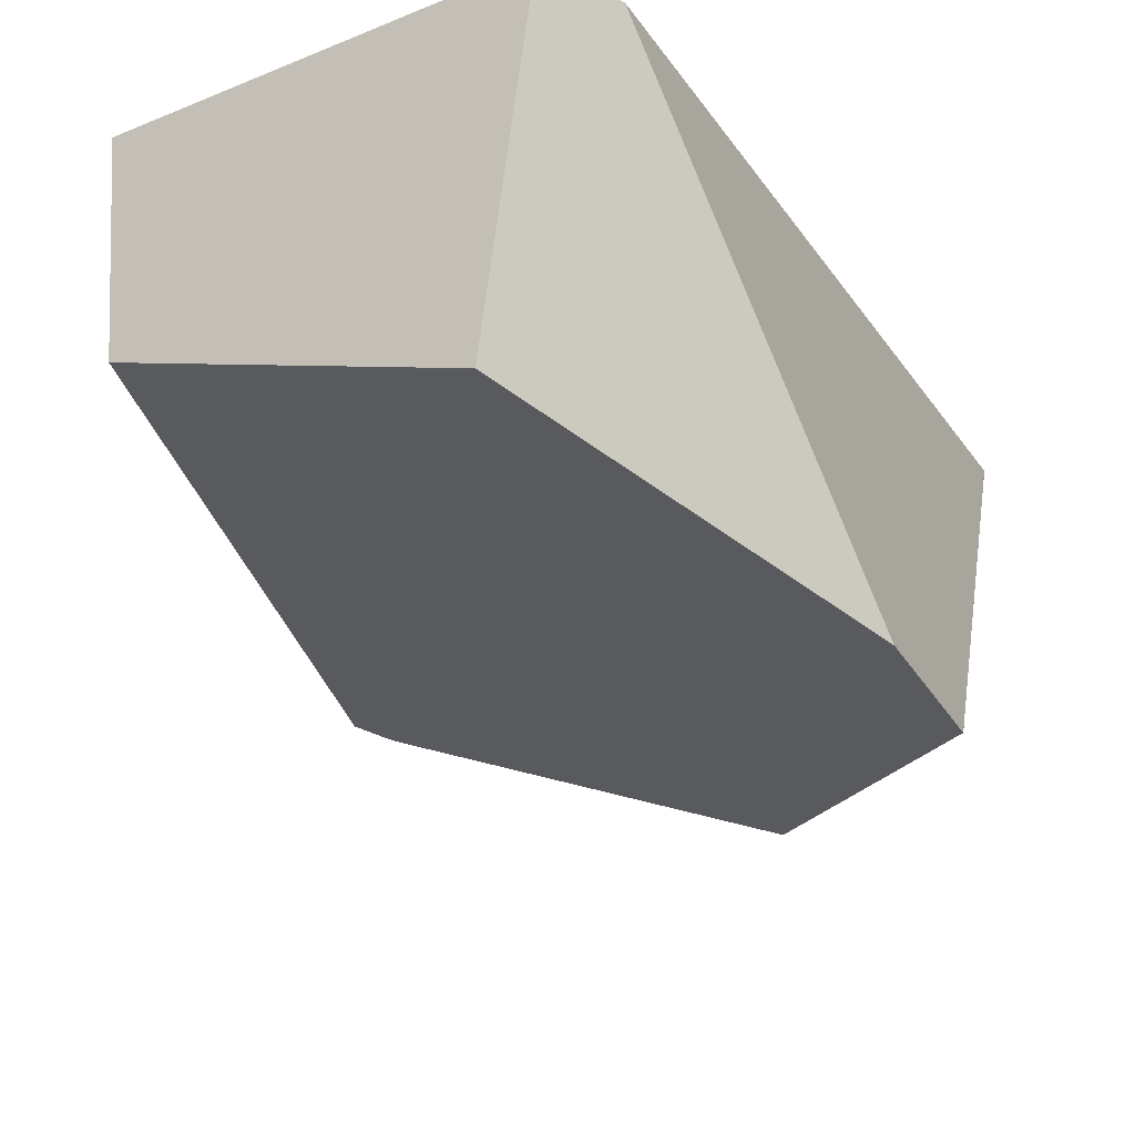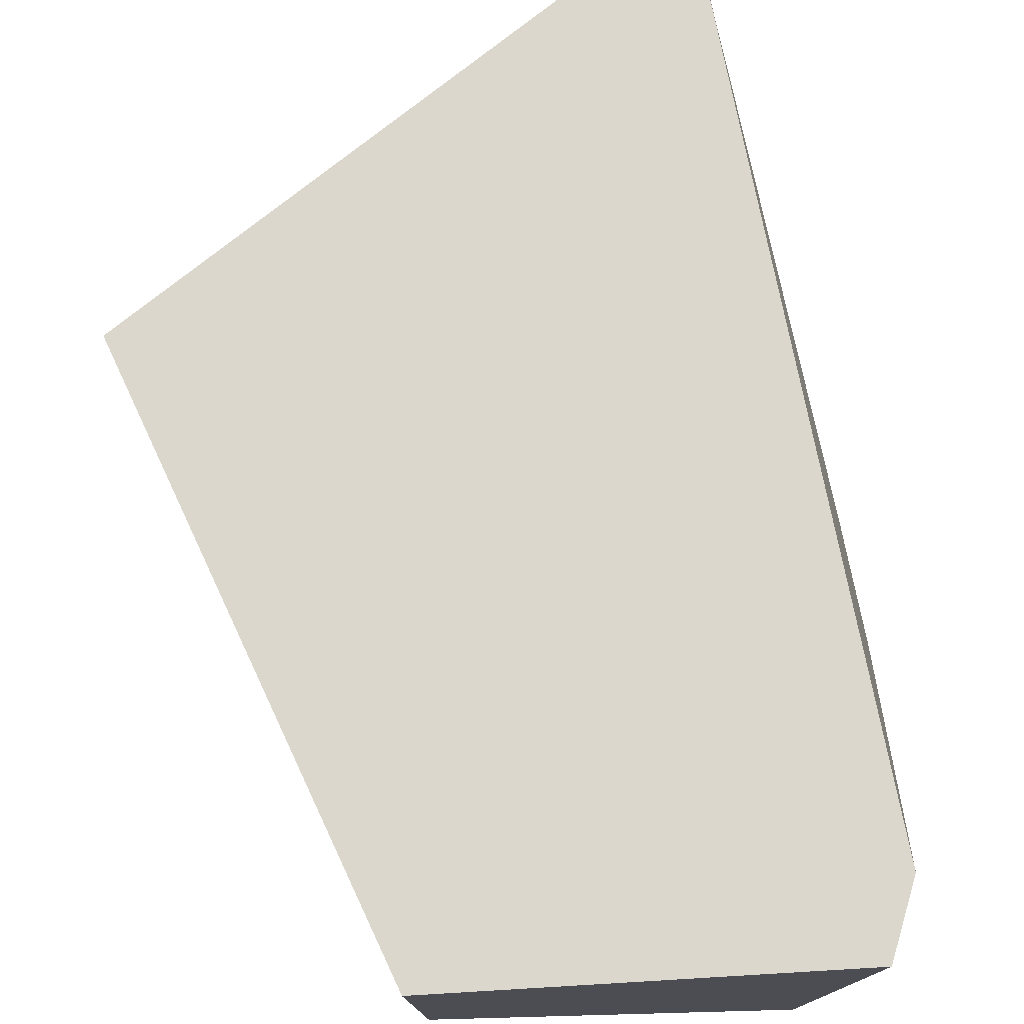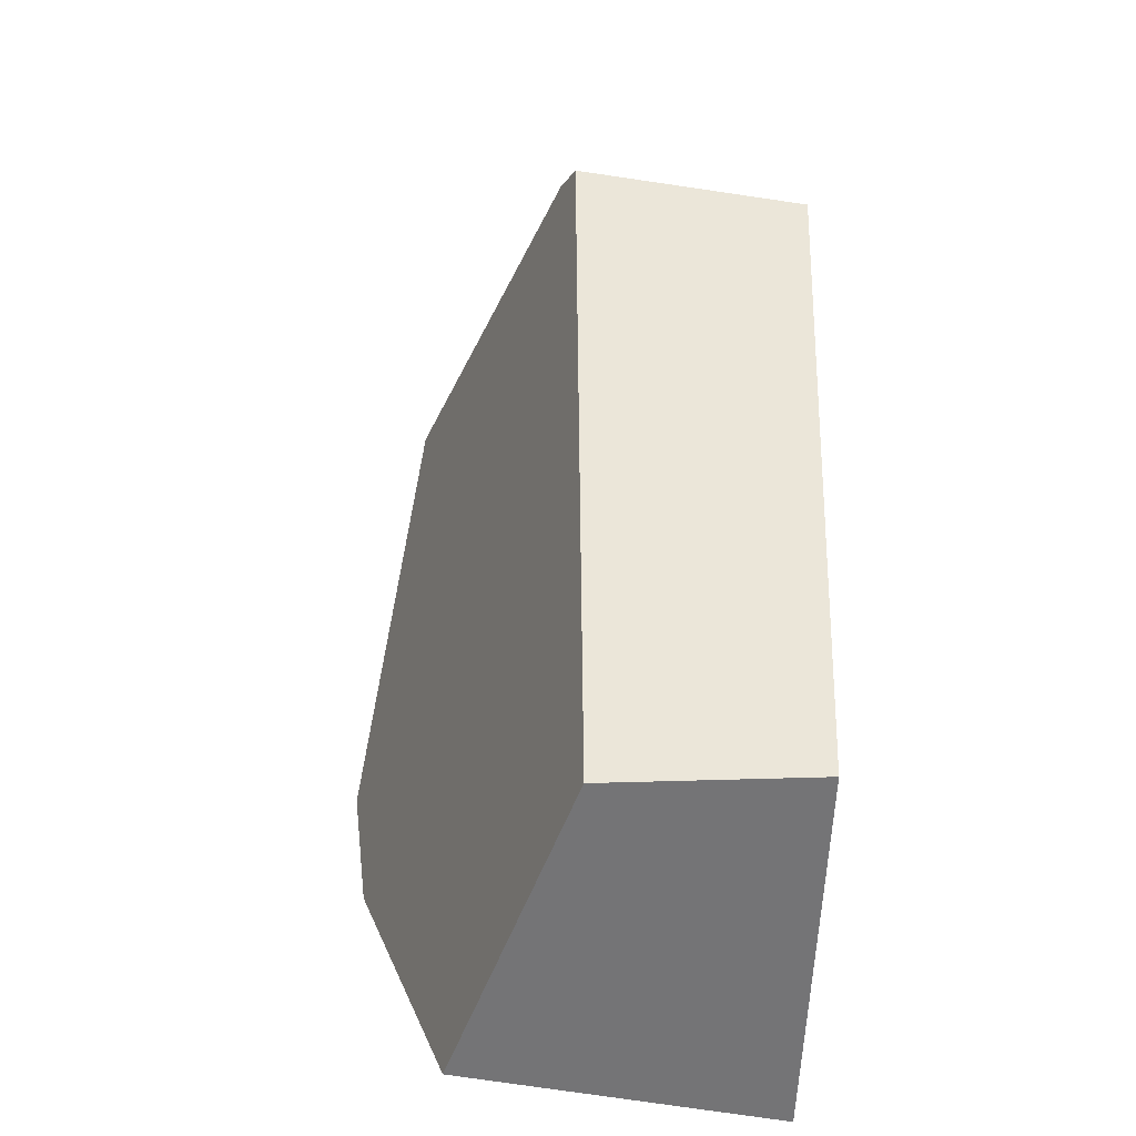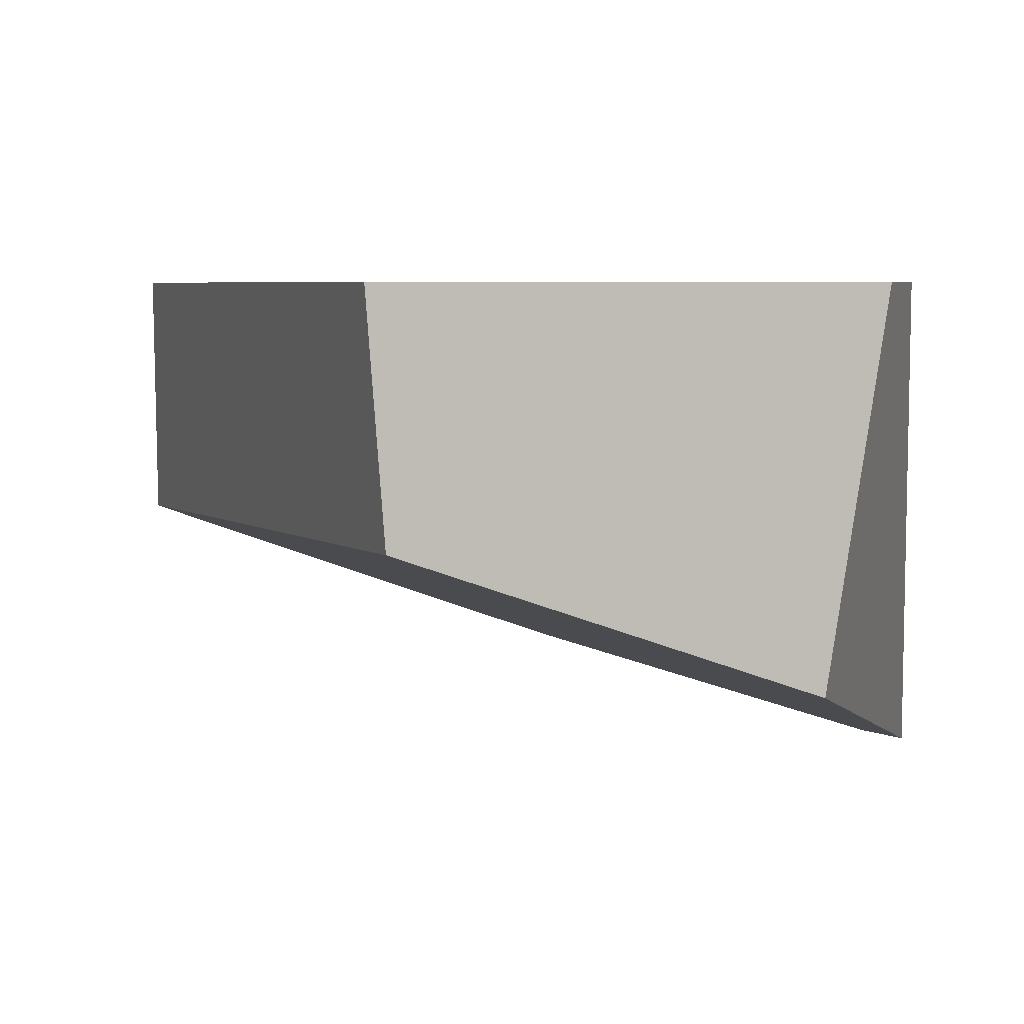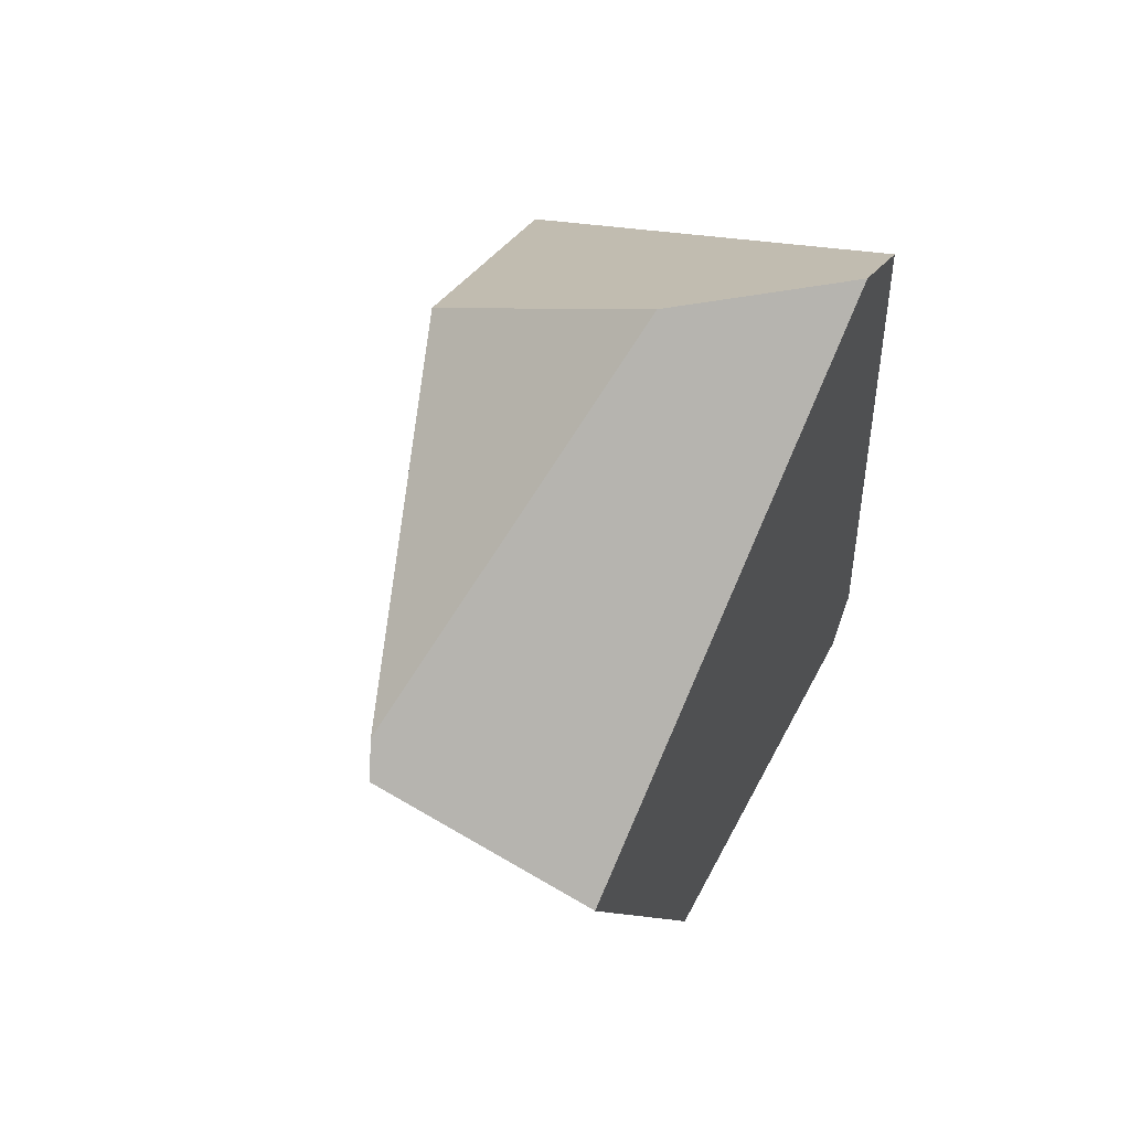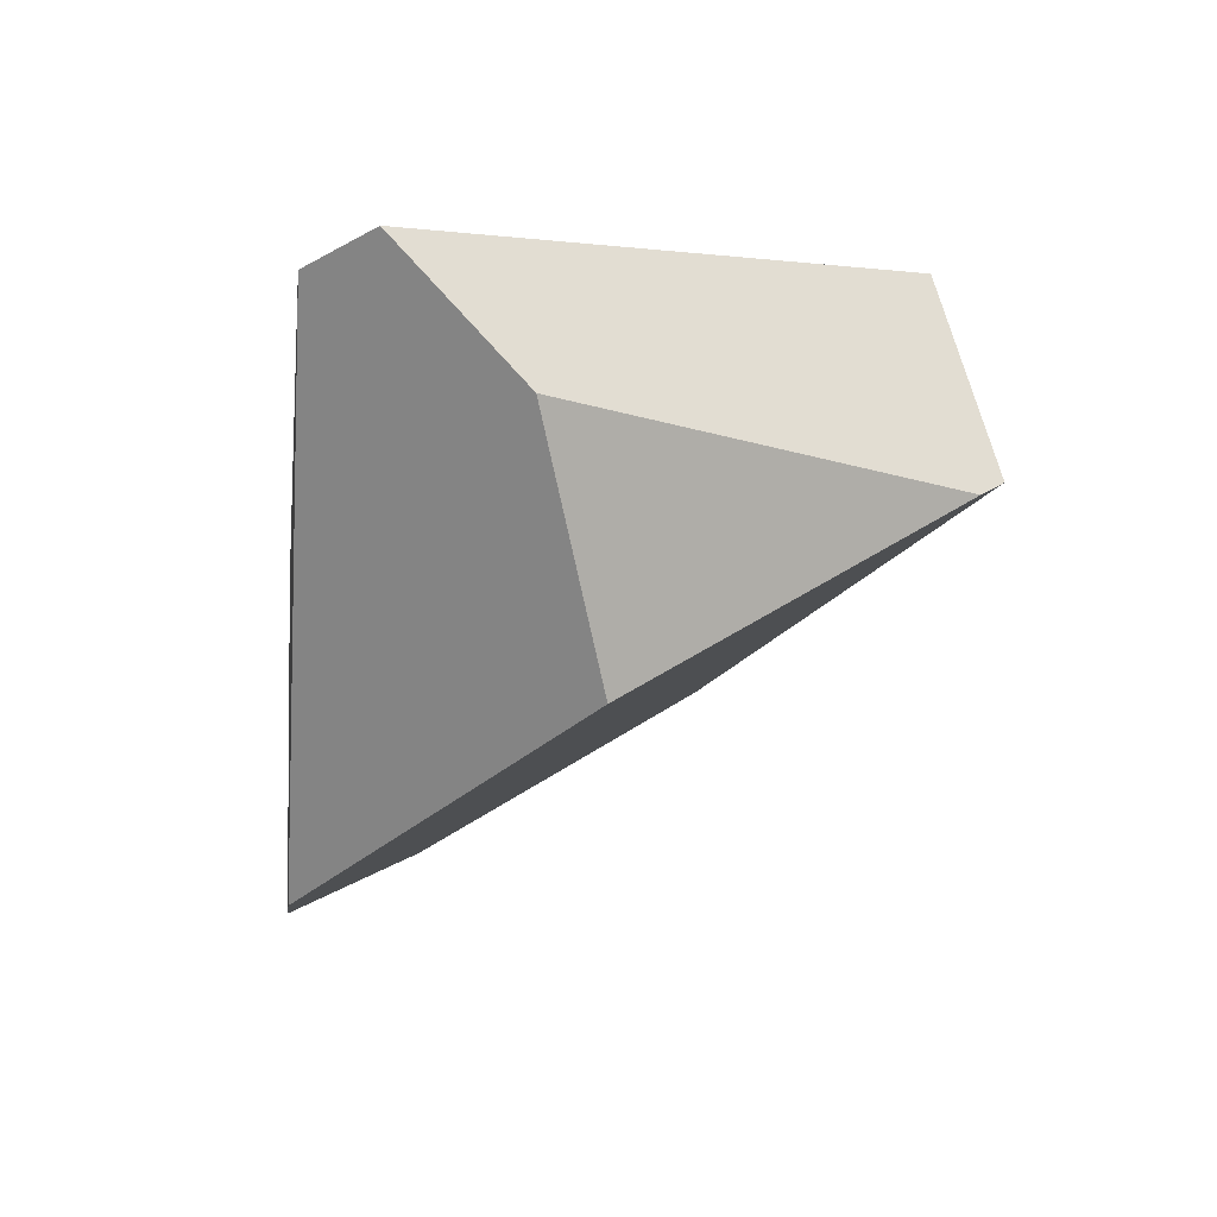
<metadata>
{"format":"obj","ext":"obj","renderer":"f3d","projection":"perspective","resolution":1024,"background":"white","views":[{"elev":-25.7,"azim":33.4,"up":"+Z"},{"elev":73.3,"azim":-3.4,"up":"+Z"},{"elev":-56.3,"azim":-92.4,"up":"+Y"},{"elev":5.1,"azim":-0.7,"up":"+Z"},{"elev":61.3,"azim":-62.1,"up":"+Y"},{"elev":74.9,"azim":167.5,"up":"+Y"}]}
</metadata>
<code>
g wall__sh_34
v 0.2658 -0.442 0.2038
v 0.2215 -0.442 -0.09621
v 0.03333 0.2829 -0.1478
v 0.2919 -0.3712 0.2038
v 0.3347 -0.09697 -0.1875
v 0.3208 0.03621 -0.2038
v 0.1933 0.393 0.2038
v -0.3078 0.1806 -0.01953
v 0.04043 0.4134 0.06202
v 0.1264 0.442 0.2038
v -0.1106 -0.442 0.2038
v -0.09603 -0.442 0.008285
v -0.3347 0.1582 -0.007175
v -0.3314 0.1106 0.2038
v 0.2658 -0.442 0.2038
v 0.2658 -0.442 0.2038
v 0.2215 -0.442 -0.09621
v 0.2215 -0.442 -0.09621
v 0.2215 -0.442 -0.09621
v 0.2215 -0.442 -0.09621
v 0.2215 -0.442 -0.09621
v 0.2215 -0.442 -0.09621
v 0.03333 0.2829 -0.1478
v 0.03333 0.2829 -0.1478
v 0.03333 0.2829 -0.1478
v 0.03333 0.2829 -0.1478
v 0.03333 0.2829 -0.1478
v 0.03333 0.2829 -0.1478
v 0.2919 -0.3712 0.2038
v 0.2919 -0.3712 0.2038
v 0.2919 -0.3712 0.2038
v 0.2919 -0.3712 0.2038
v 0.2919 -0.3712 0.2038
v 0.2919 -0.3712 0.2038
v 0.3347 -0.09697 -0.1875
v 0.3347 -0.09697 -0.1875
v 0.3347 -0.09697 -0.1875
v 0.3208 0.03621 -0.2038
v 0.3208 0.03621 -0.2038
v 0.3208 0.03621 -0.2038
v 0.1933 0.393 0.2038
v 0.1933 0.393 0.2038
v 0.1933 0.393 0.2038
v 0.1933 0.393 0.2038
v -0.3078 0.1806 -0.01953
v -0.3078 0.1806 -0.01953
v -0.3078 0.1806 -0.01953
v -0.3078 0.1806 -0.01953
v -0.3078 0.1806 -0.01953
v -0.3078 0.1806 -0.01953
v 0.04043 0.4134 0.06202
v 0.04043 0.4134 0.06202
v 0.1264 0.442 0.2038
v 0.1264 0.442 0.2038
v 0.1264 0.442 0.2038
v 0.1264 0.442 0.2038
v -0.1106 -0.442 0.2038
v -0.1106 -0.442 0.2038
v -0.1106 -0.442 0.2038
v -0.1106 -0.442 0.2038
v -0.09603 -0.442 0.008285
v -0.09603 -0.442 0.008285
v -0.09603 -0.442 0.008285
v -0.09603 -0.442 0.008285
v -0.3347 0.1582 -0.007175
v -0.3347 0.1582 -0.007175
v -0.3314 0.1106 0.2038
v -0.3314 0.1106 0.2038
v -0.3314 0.1106 0.2038
v -0.3314 0.1106 0.2038
v -0.3314 0.1106 0.2038
v -0.3314 0.1106 0.2038
g wall__sh_34_0
f 12 20 11
f 21 15 57
f 58 16 32
f 43 55 14
f 33 44 69
f 70 59 34
f 4 1 2
f 5 3 6
f 17 23 35
f 29 18 36
f 7 38 24
f 39 41 30
f 31 37 40
f 25 19 8
f 26 45 9
f 10 27 51
f 42 28 53
f 54 52 46
f 67 47 13
f 56 48 68
f 49 22 61
f 62 65 50
f 71 66 63
f 64 60 72

</code>
